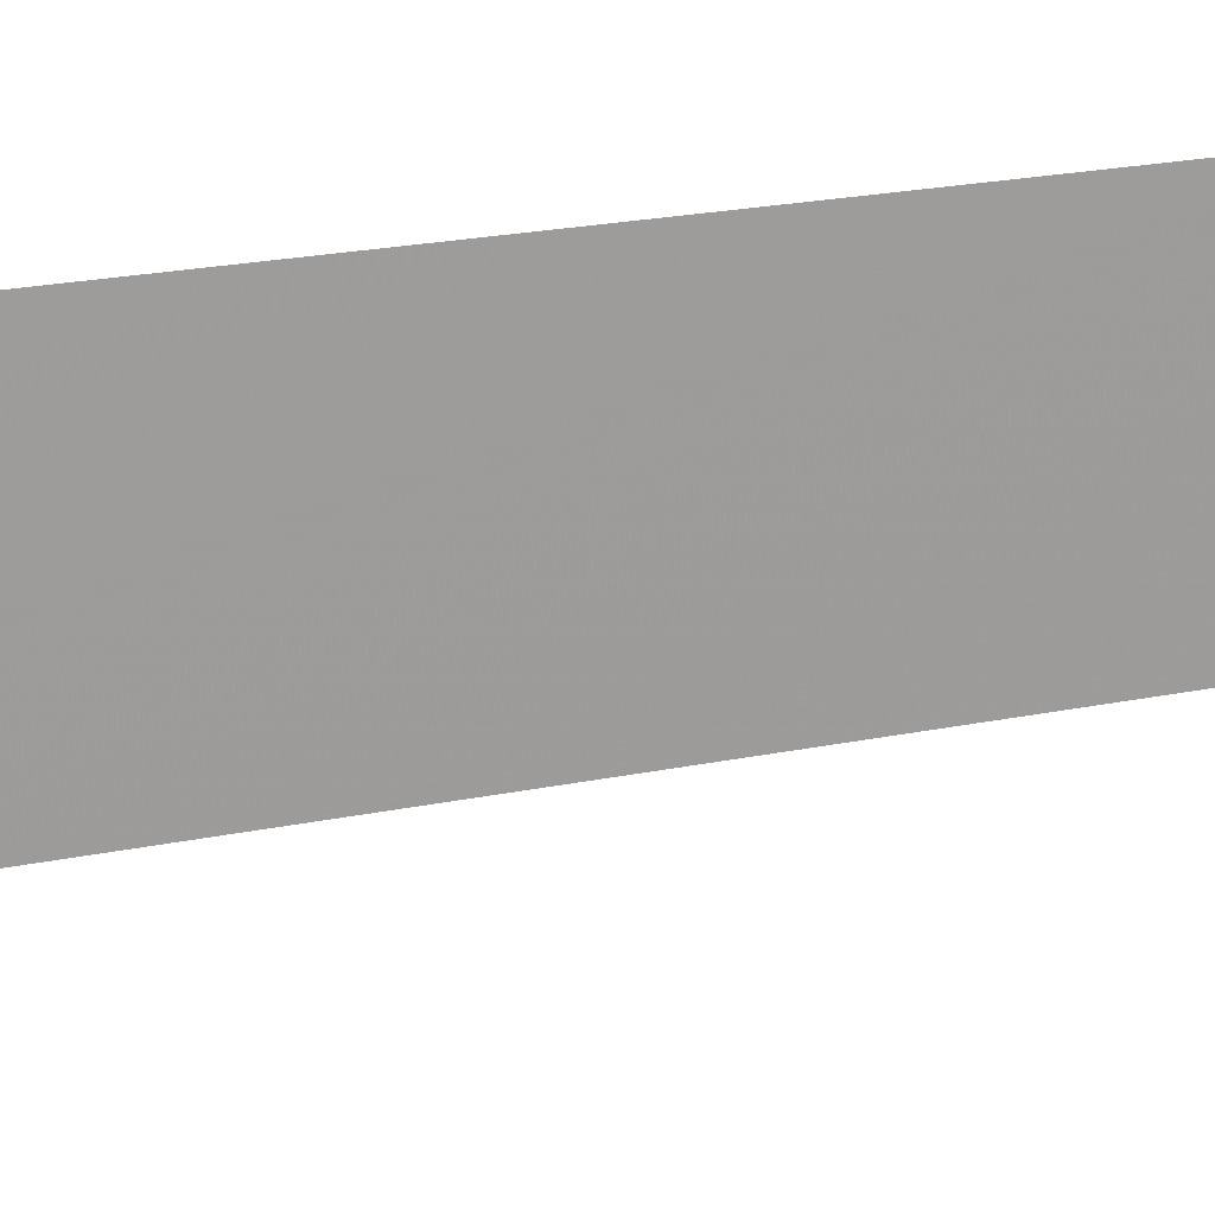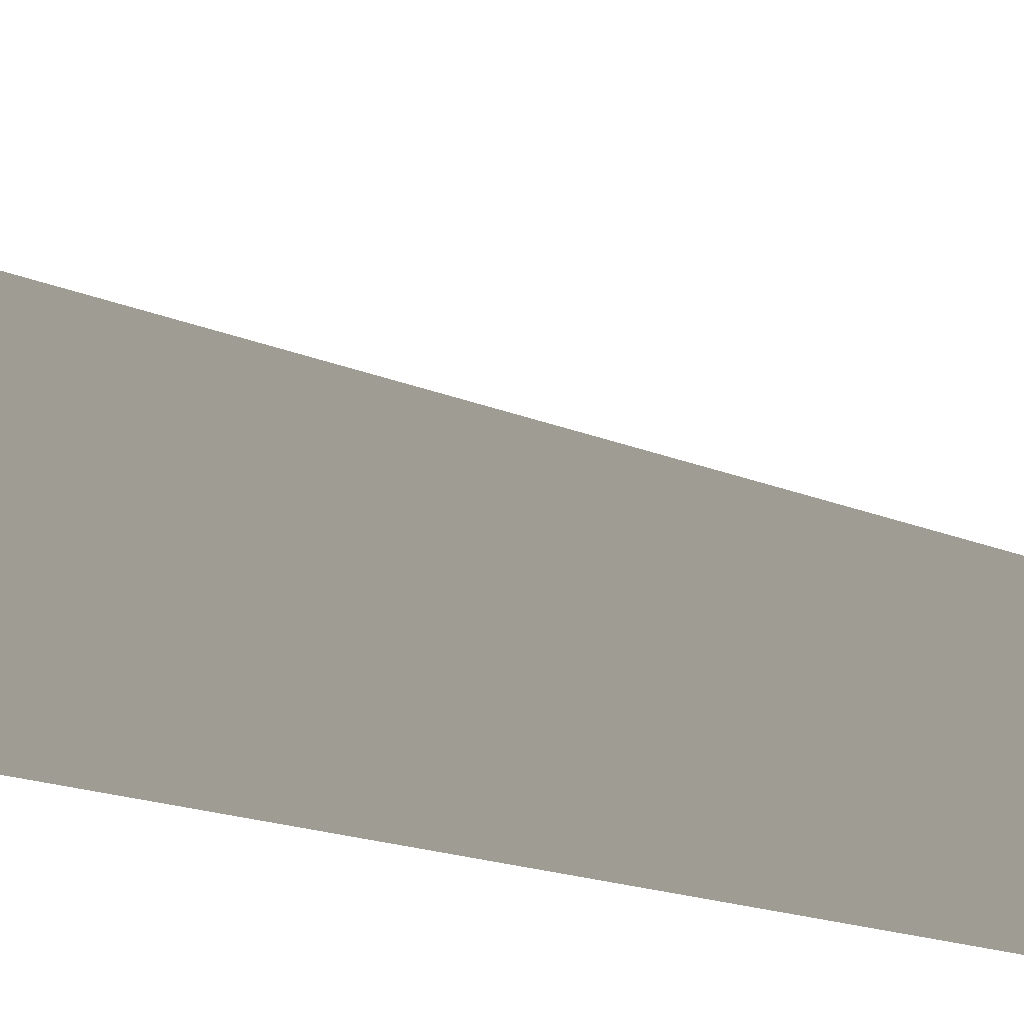
<metadata>
{"format":"obj","ext":"obj","renderer":"f3d","projection":"perspective","resolution":1024,"background":"white","views":[{"elev":65.8,"azim":82.4,"up":"+Z"},{"elev":2.4,"azim":166.0,"up":"+Z"}]}
</metadata>
<code>
v  1  -32.72  1
v  2  -32.72  1
v  1  1.999  1
v  1  -32.72  2
f 1 3 2
f 1 4 3
f 1 2 4
f 2 3 4

</code>
